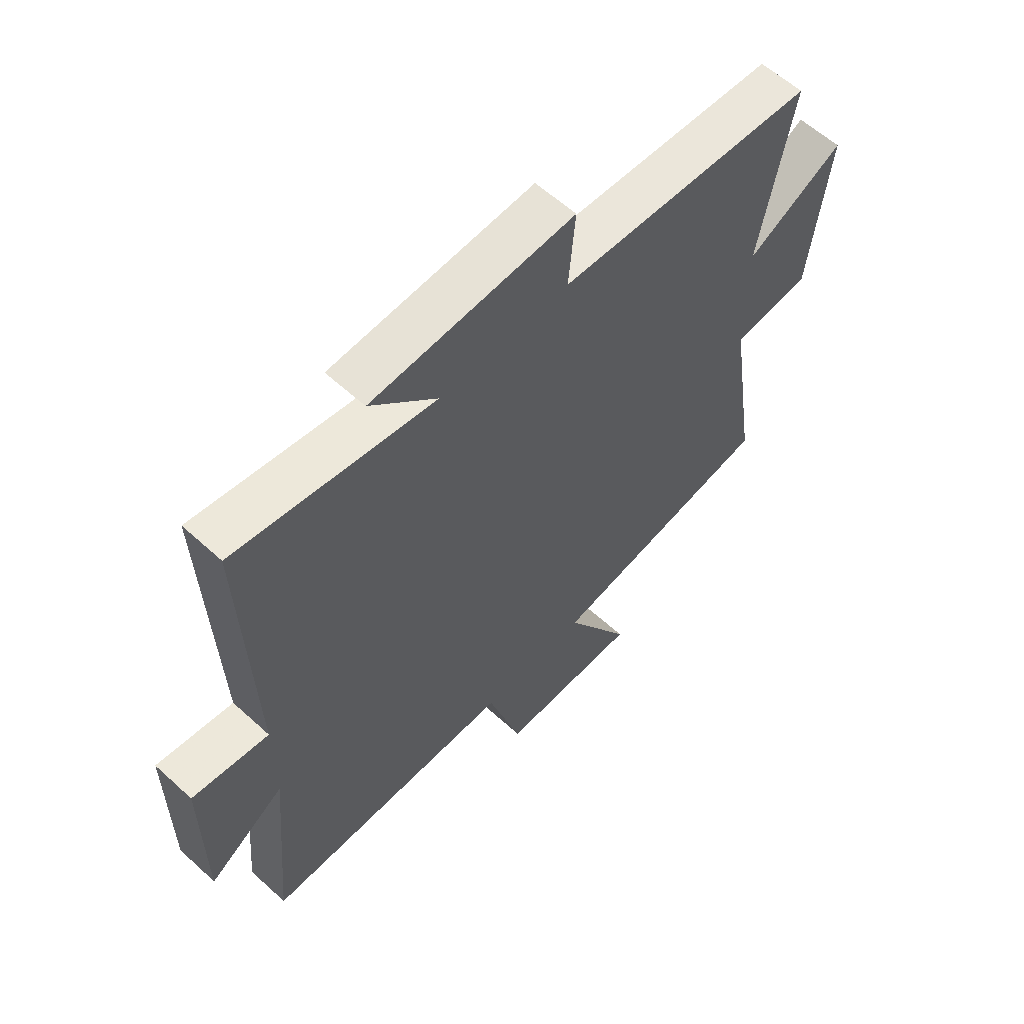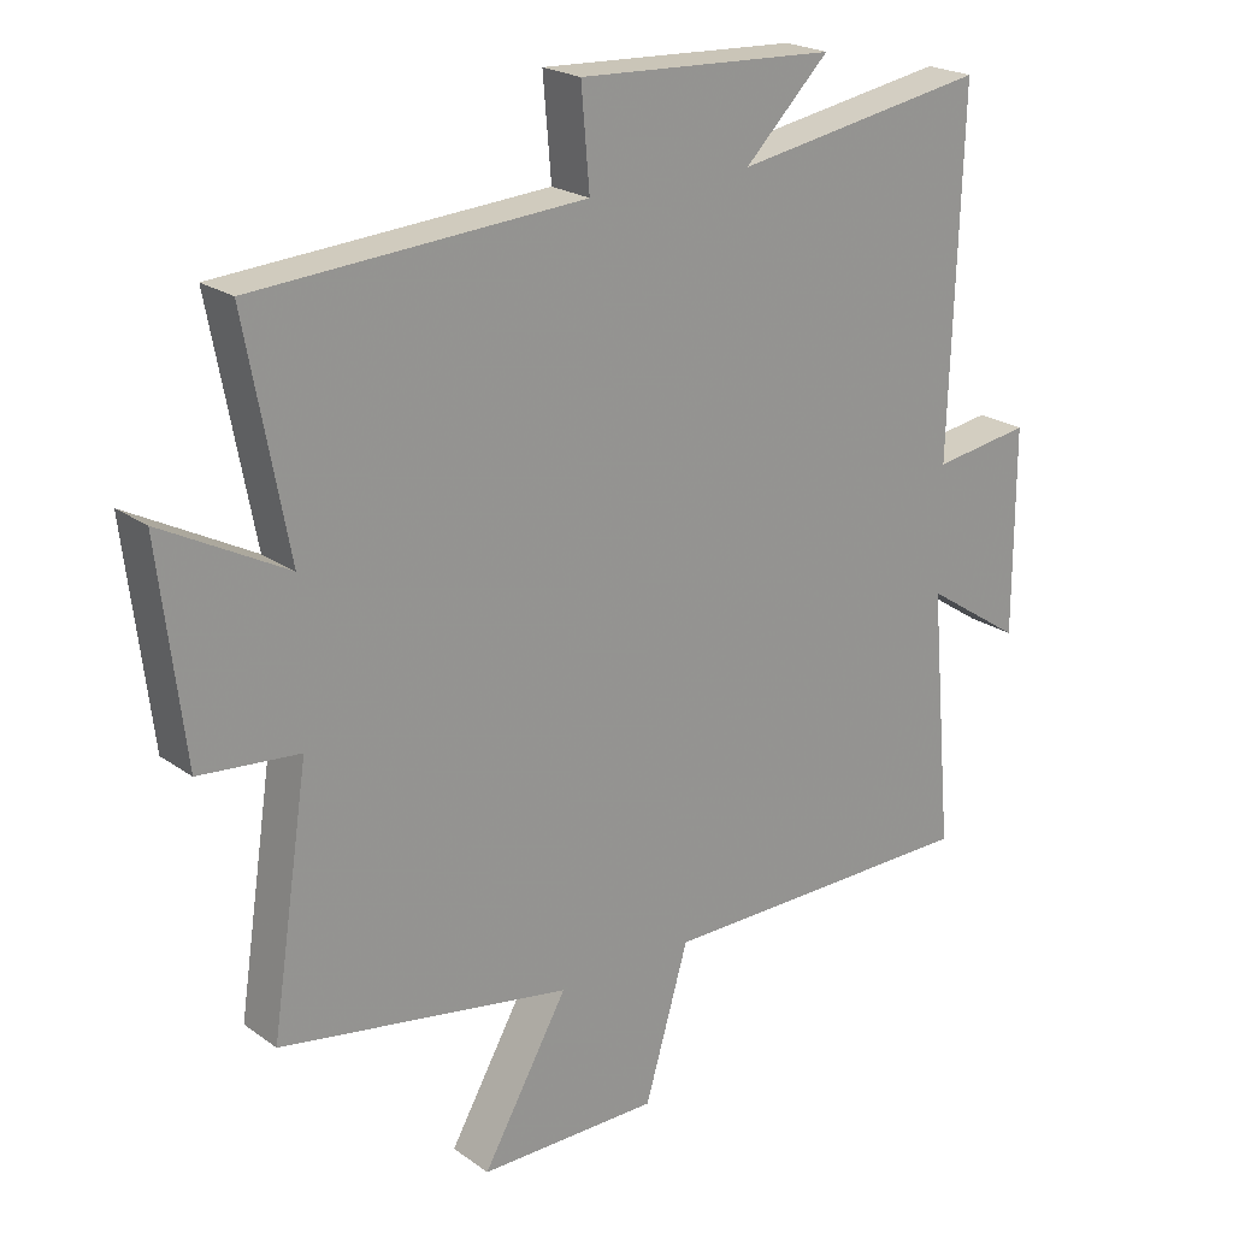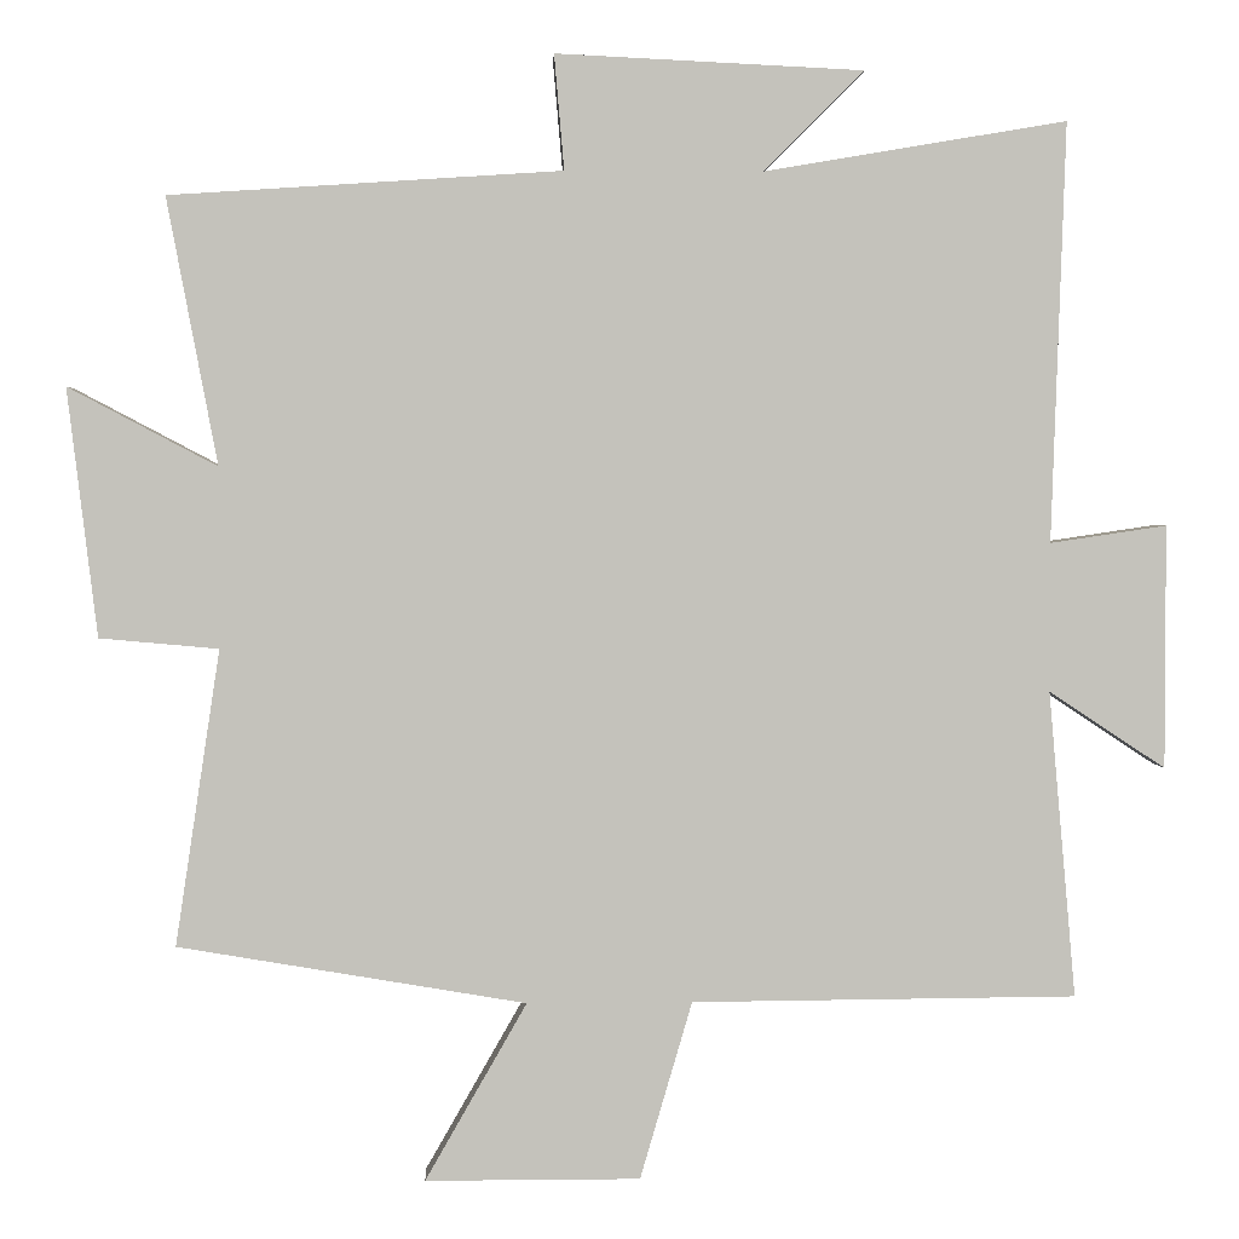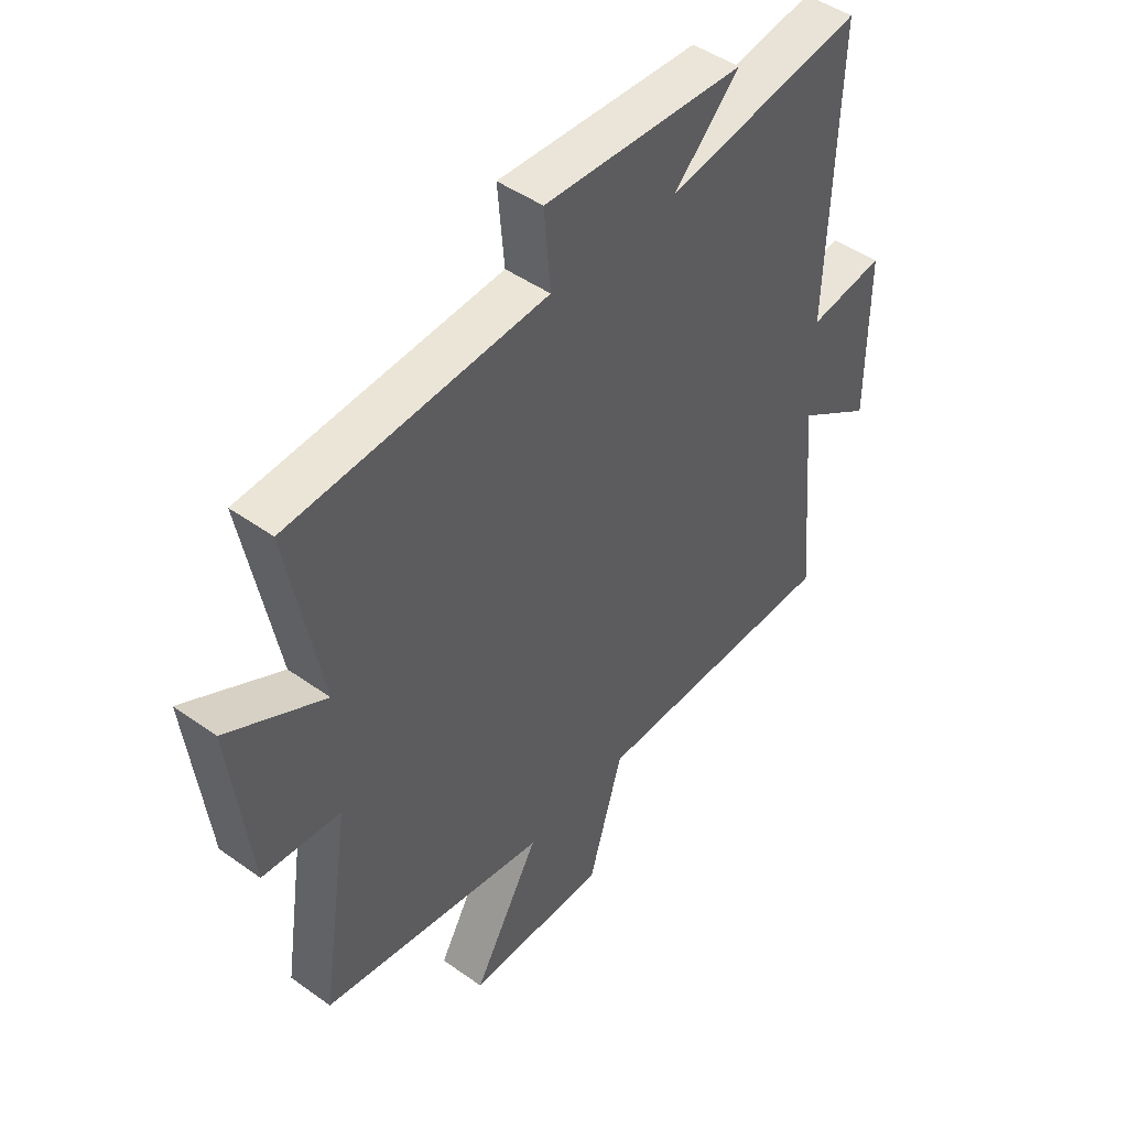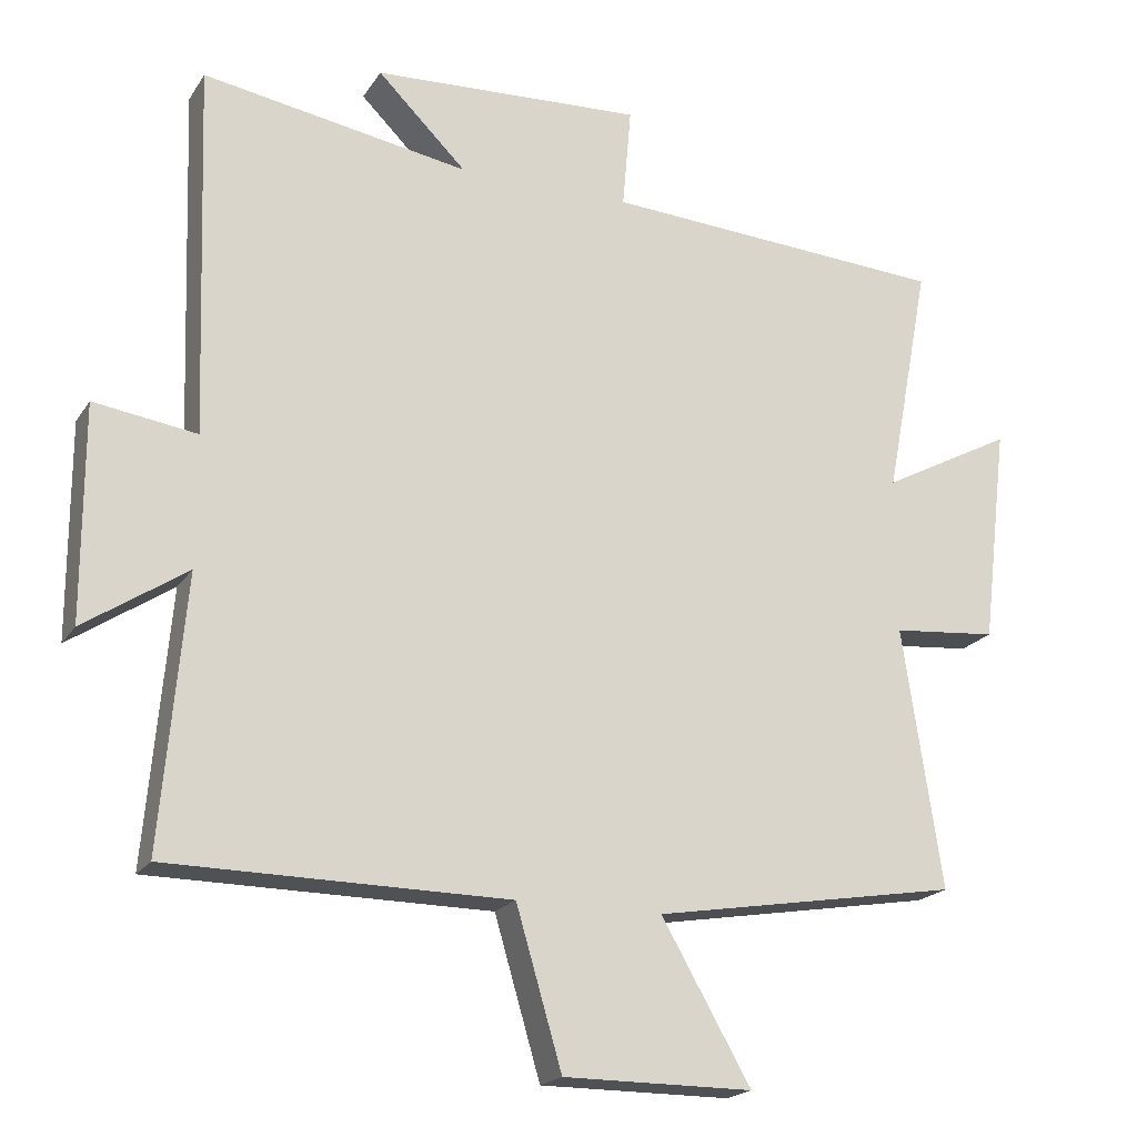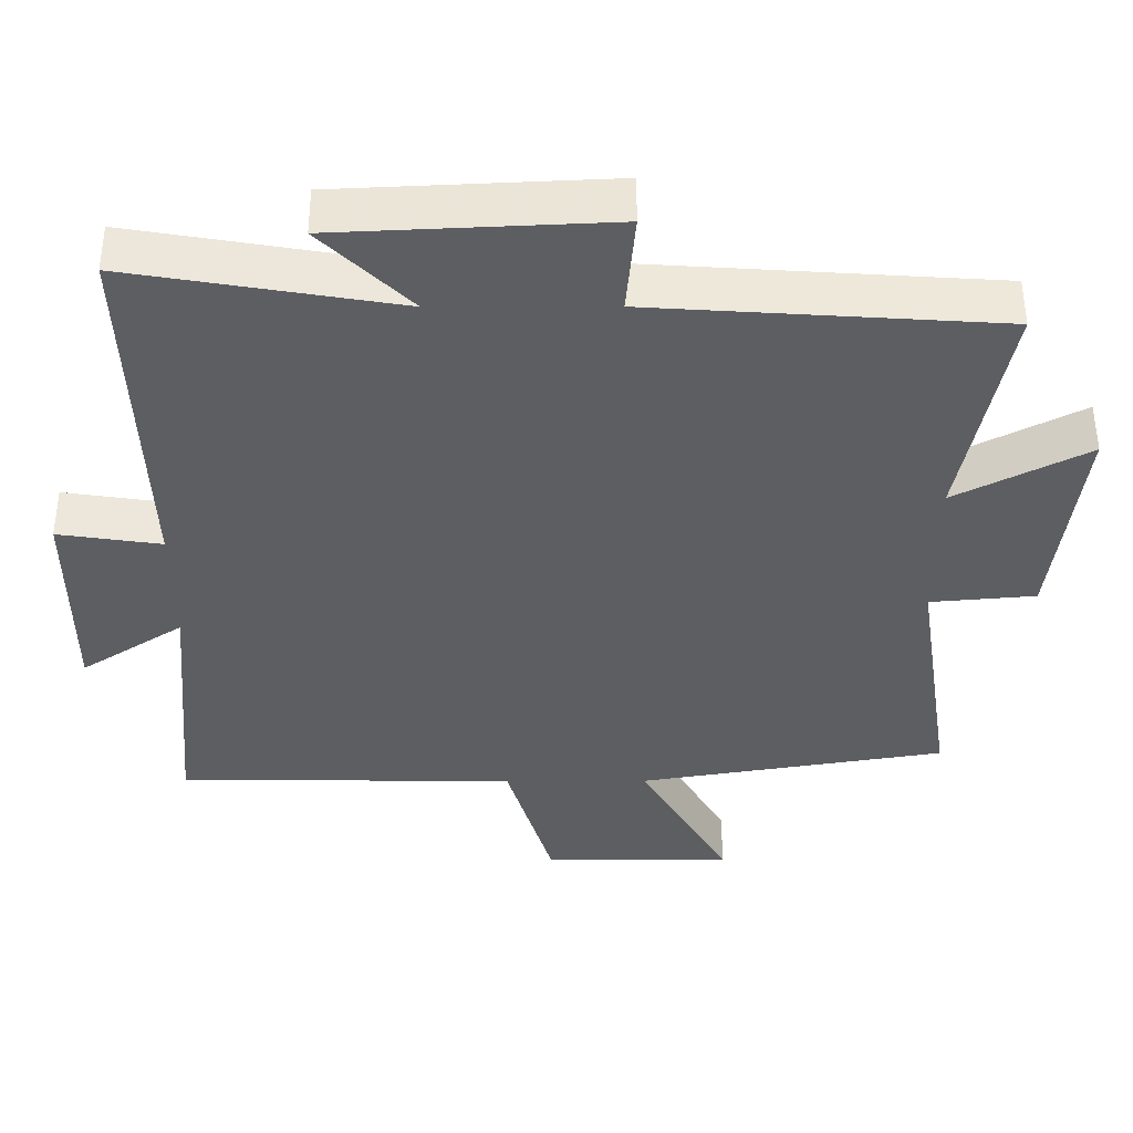
<metadata>
{"format":"obj","ext":"obj","renderer":"f3d","projection":"perspective","resolution":1024,"background":"white","views":[{"elev":59.8,"azim":133.1,"up":"+Z"},{"elev":21.8,"azim":-39.1,"up":"+Z"},{"elev":2.3,"azim":-2.3,"up":"+Z"},{"elev":46.4,"azim":-50.8,"up":"+Z"},{"elev":-19.7,"azim":156.5,"up":"+Z"},{"elev":52.1,"azim":179.9,"up":"+Z"}]}
</metadata>
<code>
v -0.561 0.07 0.469
v -0.087 0.07 0.5
v -0.099 0.07 0.639
v 0.273 0.07 0.621
v 0.151 0.07 0.5
v 0.517 0.07 0.562
v 0.5 0.07 0.055
v 0.641 0.07 0.076
v 0.641 0.07 -0.218
v 0.5 0.07 -0.125
v 0.533 0.07 -0.496
v 0.067 0.07 -0.5
v 0.004 0.07 -0.715
v -0.256 0.07 -0.715
v -0.133 0.07 -0.5
v -0.554 0.07 -0.429
v -0.5 0.07 -0.071
v -0.644 0.07 -0.058
v -0.68 0.07 0.242
v -0.5 0.07 0.147
v -0.561 0 0.469
v -0.087 0 0.5
v -0.099 0 0.639
v 0.273 0 0.621
v 0.151 0 0.5
v 0.517 0 0.562
v 0.5 0 0.055
v 0.641 0 0.076
v 0.641 0 -0.218
v 0.5 0 -0.125
v 0.533 0 -0.496
v 0.067 0 -0.5
v 0.004 0 -0.715
v -0.256 0 -0.715
v -0.133 0 -0.5
v -0.554 0 -0.429
v -0.5 0 -0.071
v -0.644 0 -0.058
v -0.68 0 0.242
v -0.5 0 0.147
f 17 18 19 20
f 15 16 17
f 15 17 20
f 12 13 14 15
f 20 1 2
f 15 20 2
f 12 15 2
f 11 12 2
f 10 11 2
f 7 8 9 10
f 5 6 7
f 10 2 3
f 7 10 3
f 5 7 3
f 3 4 5
f 40 39 38 37
f 37 36 35
f 40 37 35
f 35 34 33 32
f 22 21 40
f 22 40 35
f 22 35 32
f 22 32 31
f 22 31 30
f 30 29 28 27
f 27 26 25
f 23 22 30
f 23 30 27
f 23 27 25
f 25 24 23
f 1 21 22 2
f 2 22 23 3
f 3 23 24 4
f 4 24 25 5
f 5 25 26 6
f 6 26 27 7
f 7 27 28 8
f 8 28 29 9
f 9 29 30 10
f 10 30 31 11
f 11 31 32 12
f 12 32 33 13
f 13 33 34 14
f 14 34 35 15
f 15 35 36 16
f 16 36 37 17
f 17 37 38 18
f 18 38 39 19
f 19 39 40 20
f 20 40 21 1

</code>
